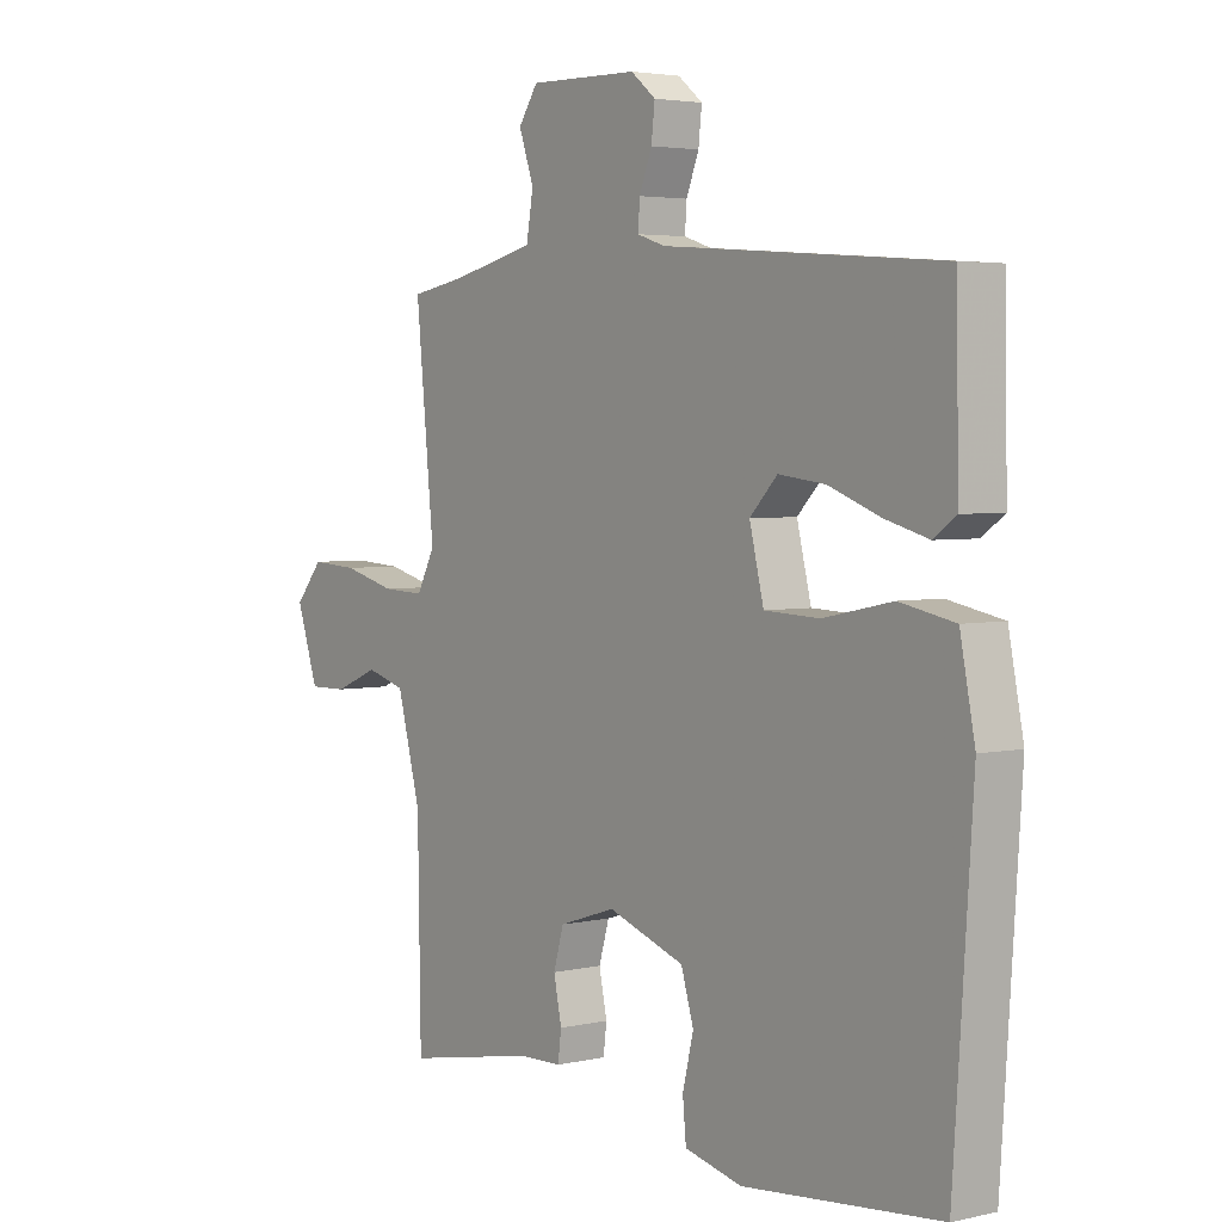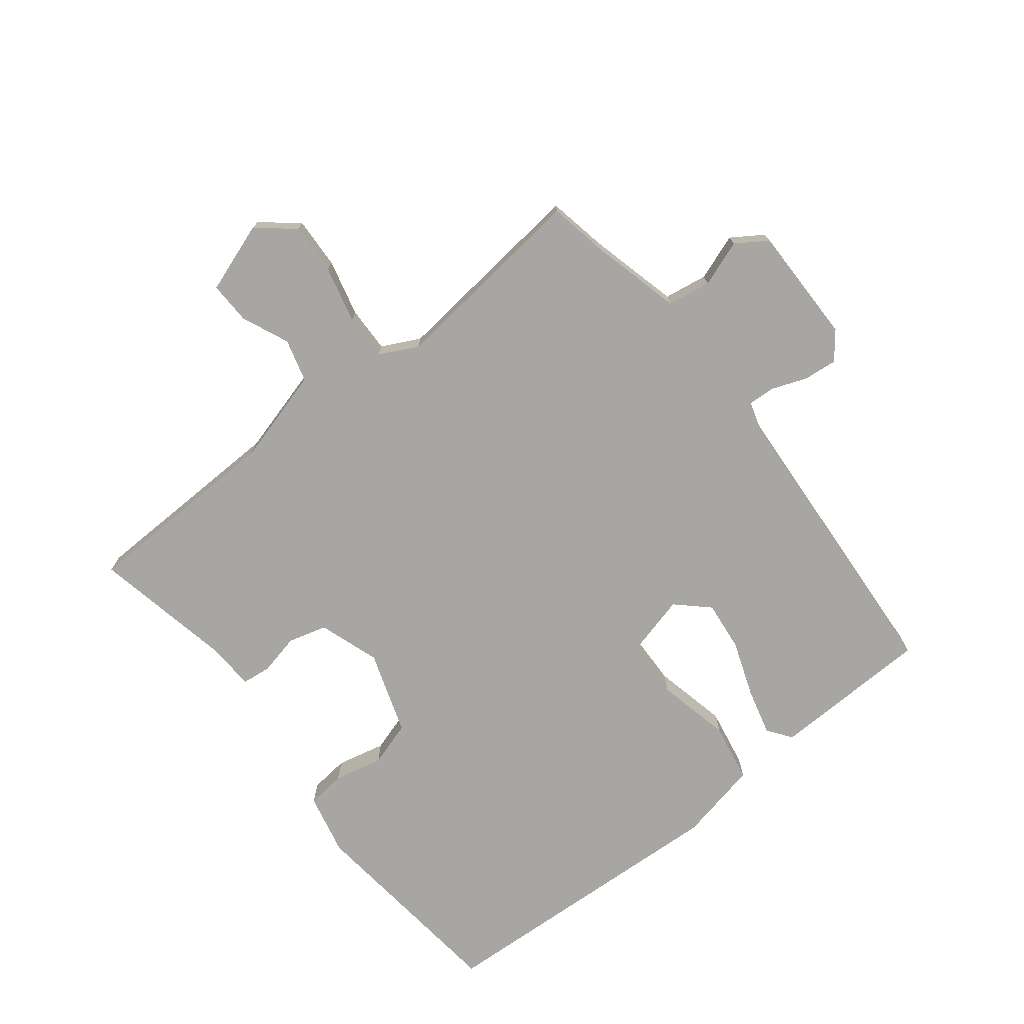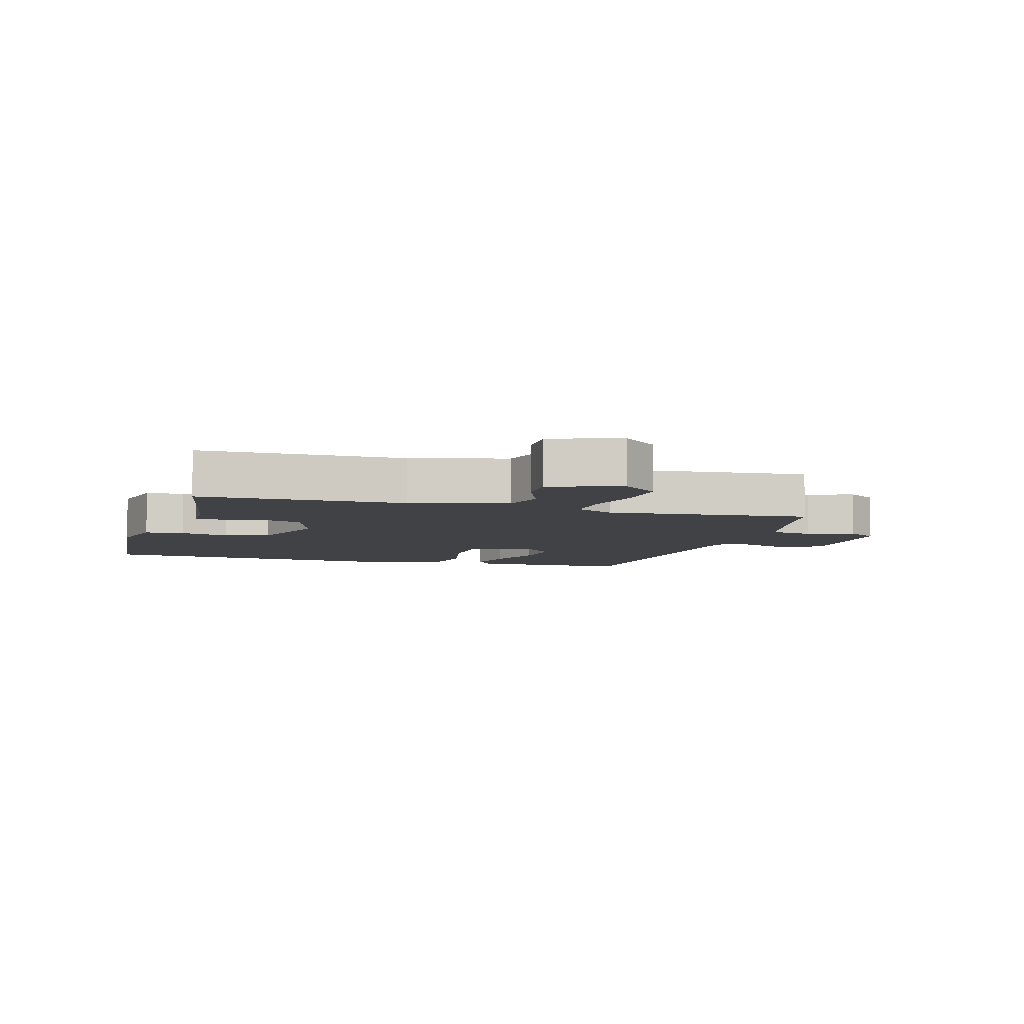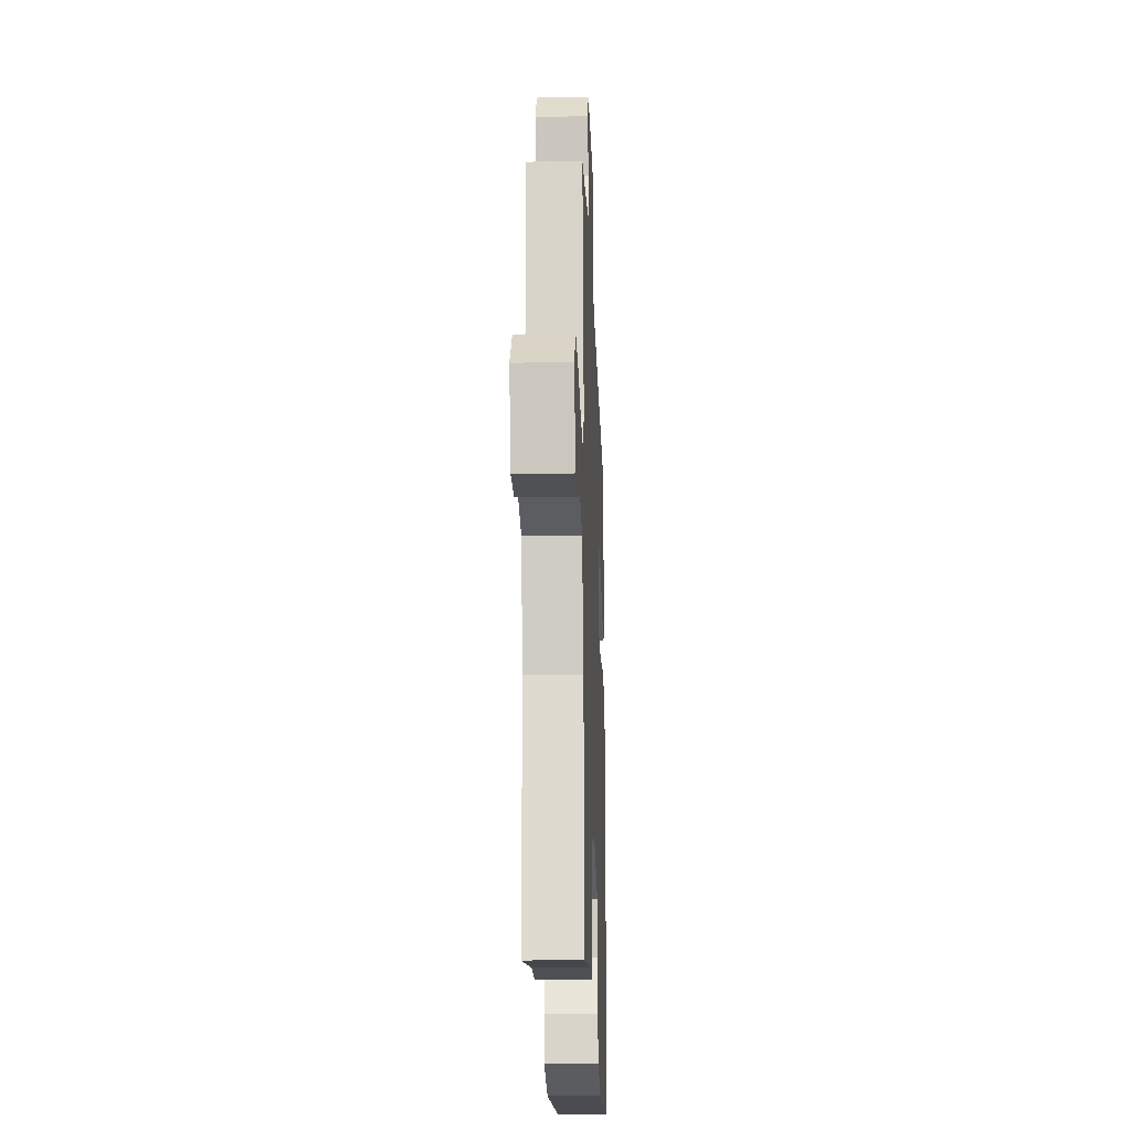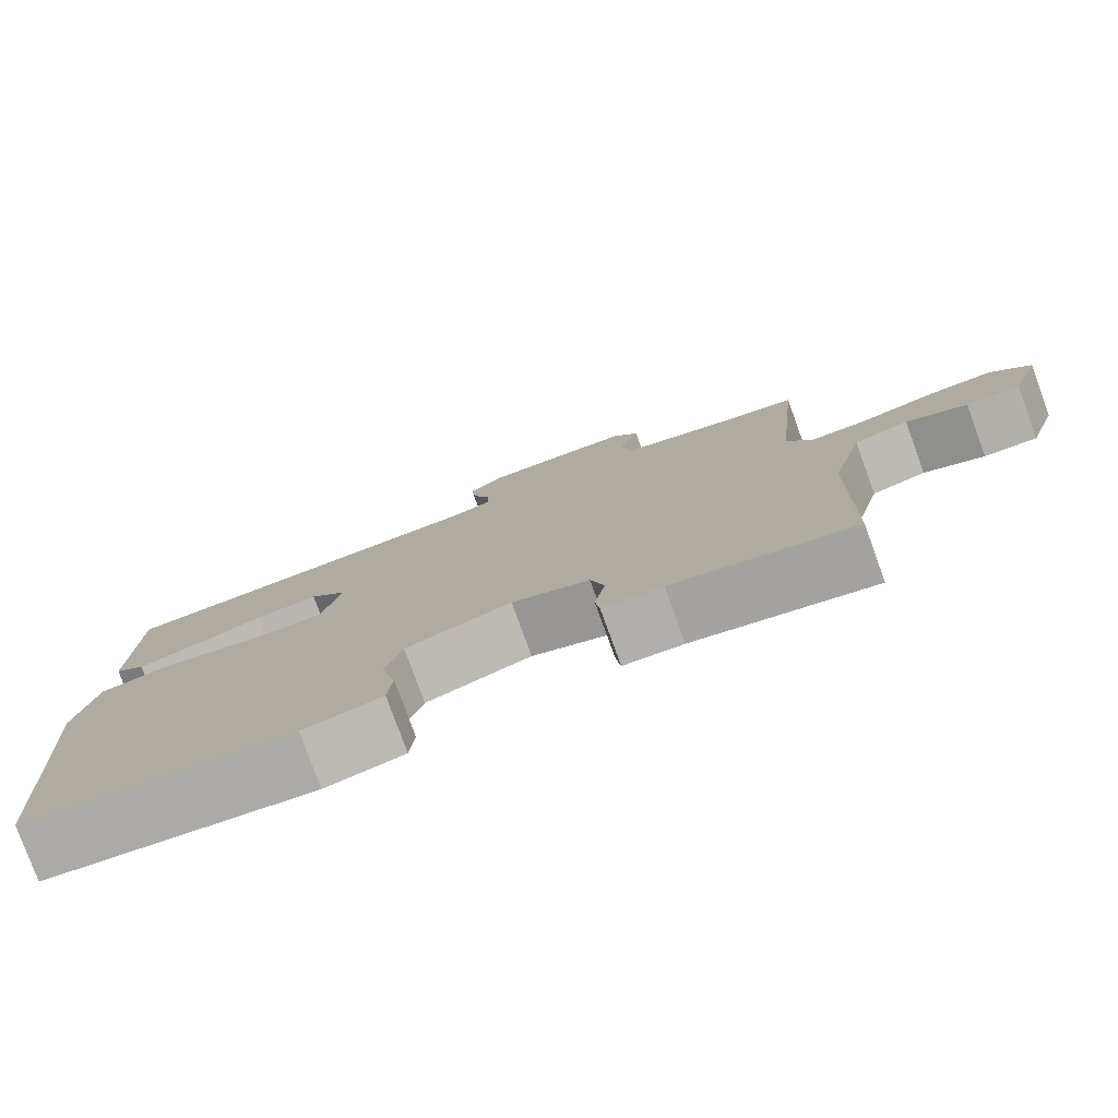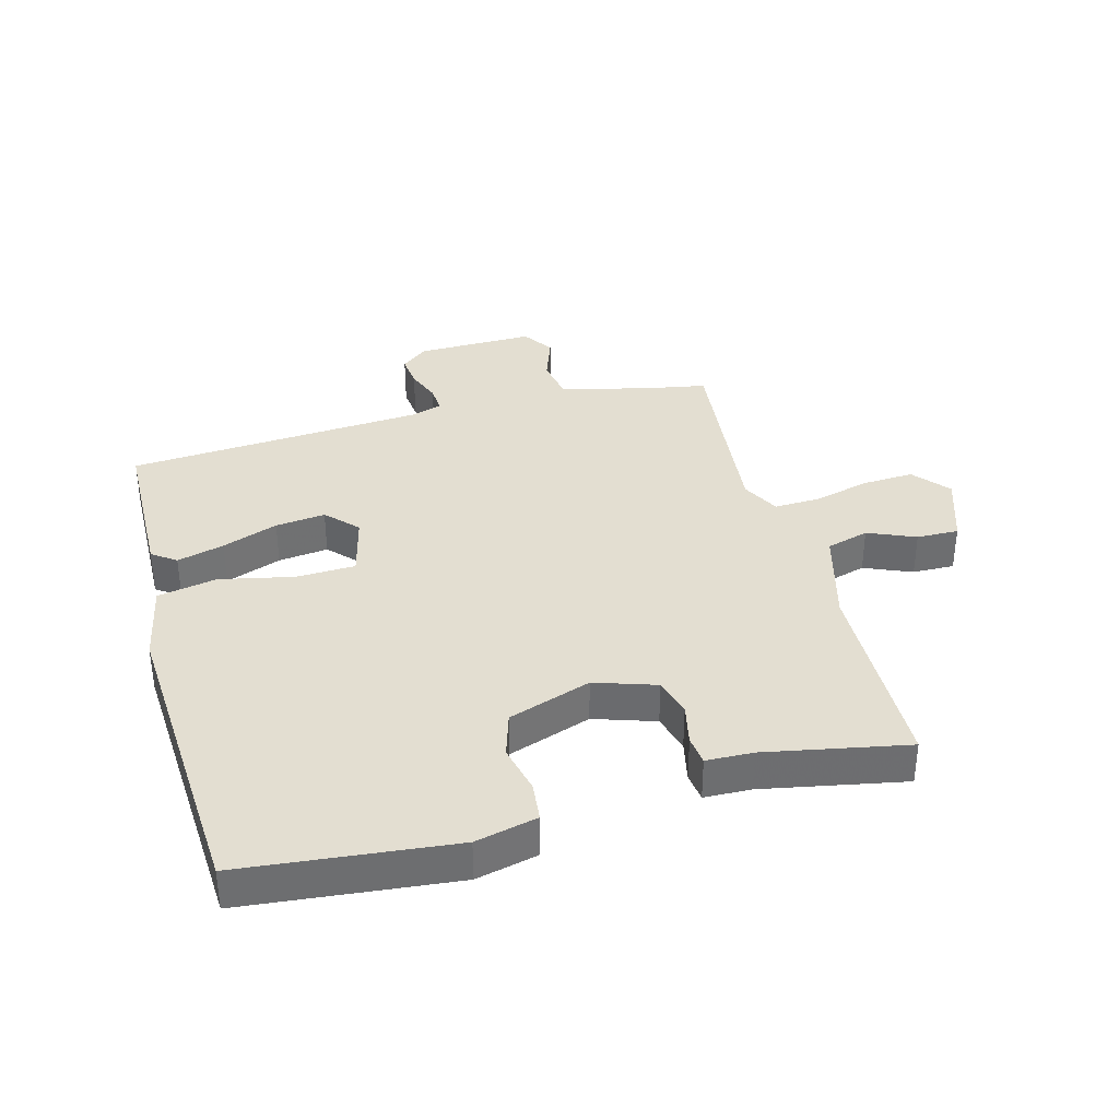
<metadata>
{"format":"obj","ext":"obj","renderer":"f3d","projection":"perspective","resolution":1024,"background":"white","views":[{"elev":3.7,"azim":52.8,"up":"+Z"},{"elev":-74.1,"azim":-51.1,"up":"+Y"},{"elev":-6.4,"azim":-106.2,"up":"+Y"},{"elev":-21.0,"azim":-87.8,"up":"+Z"},{"elev":-78.9,"azim":-160.0,"up":"+Z"},{"elev":36.2,"azim":165.2,"up":"+Y"}]}
</metadata>
<code>
v -0.5 0.07 -0.5
v -0.505 0.07 -0.17
v -0.546 0.07 -0.015
v -0.615 0.07 0.005
v -0.692 0.07 -0.027
v -0.76 0.07 -0.028
v -0.798 0.07 0.086
v -0.749 0.07 0.144
v -0.666 0.07 0.139
v -0.574 0.07 0.115
v -0.5 0.07 0.112
v -0.468 0.07 0.173
v -0.5 0.07 0.5
v -0.404 0.07 0.517
v -0.257 0.07 0.552
v -0.245 0.07 0.622
v -0.271 0.07 0.697
v -0.237 0.07 0.747
v -0.046 0.07 0.743
v -0.003 0.07 0.708
v -0.009 0.07 0.654
v -0.031 0.07 0.598
v -0.034 0.07 0.554
v 0.015 0.07 0.538
v 0.5 0.07 0.5
v 0.504 0.07 0.241
v 0.465 0.07 0.213
v 0.389 0.07 0.234
v 0.299 0.07 0.268
v 0.218 0.07 0.278
v 0.17 0.07 0.228
v 0.195 0.07 0.126
v 0.291 0.07 0.122
v 0.411 0.07 0.147
v 0.507 0.07 0.128
v 0.533 0.07 -0.004
v 0.5 0.07 -0.5
v 0.158 0.07 -0.533
v 0.058 0.07 -0.509
v 0.052 0.07 -0.446
v 0.071 0.07 -0.367
v 0.049 0.07 -0.294
v -0.085 0.07 -0.247
v -0.184 0.07 -0.279
v -0.202 0.07 -0.341
v -0.188 0.07 -0.408
v -0.194 0.07 -0.455
v -0.27 0.07 -0.457
v -0.5 0 -0.5
v -0.505 0 -0.17
v -0.546 0 -0.015
v -0.615 0 0.005
v -0.692 0 -0.027
v -0.76 0 -0.028
v -0.798 0 0.086
v -0.749 0 0.144
v -0.666 0 0.139
v -0.574 0 0.115
v -0.5 0 0.112
v -0.468 0 0.173
v -0.5 0 0.5
v -0.404 0 0.517
v -0.257 0 0.552
v -0.245 0 0.622
v -0.271 0 0.697
v -0.237 0 0.747
v -0.046 0 0.743
v -0.003 0 0.708
v -0.009 0 0.654
v -0.031 0 0.598
v -0.034 0 0.554
v 0.015 0 0.538
v 0.5 0 0.5
v 0.504 0 0.241
v 0.465 0 0.213
v 0.389 0 0.234
v 0.299 0 0.268
v 0.218 0 0.278
v 0.17 0 0.228
v 0.195 0 0.126
v 0.291 0 0.122
v 0.411 0 0.147
v 0.507 0 0.128
v 0.533 0 -0.004
v 0.5 0 -0.5
v 0.158 0 -0.533
v 0.058 0 -0.509
v 0.052 0 -0.446
v 0.071 0 -0.367
v 0.049 0 -0.294
v -0.085 0 -0.247
v -0.184 0 -0.279
v -0.202 0 -0.341
v -0.188 0 -0.408
v -0.194 0 -0.455
v -0.27 0 -0.457
f 45 46 47 48
f 48 1 2
f 45 48 2
f 44 45 2
f 43 44 2 3
f 42 43 3
f 39 40 41
f 38 39 41
f 37 38 41
f 36 37 41
f 35 36 41
f 34 35 41
f 33 34 41
f 32 33 41 42
f 31 32 42 3
f 27 28 29
f 26 27 29
f 25 26 29
f 24 25 29
f 23 24 29 30
f 20 21 22
f 19 20 22
f 18 19 22
f 17 18 22
f 16 17 22
f 15 16 22 23
f 23 30 31
f 15 23 31
f 14 15 31
f 8 9 10
f 7 8 10
f 6 7 10
f 5 6 10
f 4 5 10
f 4 10 11
f 3 4 11
f 31 3 11 12
f 12 13 14 31
f 96 95 94 93
f 50 49 96
f 50 96 93
f 50 93 92
f 51 50 92 91
f 51 91 90
f 89 88 87
f 89 87 86
f 89 86 85
f 89 85 84
f 89 84 83
f 89 83 82
f 89 82 81
f 90 89 81 80
f 51 90 80 79
f 77 76 75
f 77 75 74
f 77 74 73
f 77 73 72
f 78 77 72 71
f 70 69 68
f 70 68 67
f 70 67 66
f 70 66 65
f 70 65 64
f 71 70 64 63
f 79 78 71
f 79 71 63
f 79 63 62
f 58 57 56
f 58 56 55
f 58 55 54
f 58 54 53
f 58 53 52
f 59 58 52
f 59 52 51
f 60 59 51 79
f 79 62 61 60
f 1 49 50 2
f 2 50 51 3
f 3 51 52 4
f 4 52 53 5
f 5 53 54 6
f 6 54 55 7
f 7 55 56 8
f 8 56 57 9
f 9 57 58 10
f 10 58 59 11
f 11 59 60 12
f 12 60 61 13
f 13 61 62 14
f 14 62 63 15
f 15 63 64 16
f 16 64 65 17
f 17 65 66 18
f 18 66 67 19
f 19 67 68 20
f 20 68 69 21
f 21 69 70 22
f 22 70 71 23
f 23 71 72 24
f 24 72 73 25
f 25 73 74 26
f 26 74 75 27
f 27 75 76 28
f 28 76 77 29
f 29 77 78 30
f 30 78 79 31
f 31 79 80 32
f 32 80 81 33
f 33 81 82 34
f 34 82 83 35
f 35 83 84 36
f 36 84 85 37
f 37 85 86 38
f 38 86 87 39
f 39 87 88 40
f 40 88 89 41
f 41 89 90 42
f 42 90 91 43
f 43 91 92 44
f 44 92 93 45
f 45 93 94 46
f 46 94 95 47
f 47 95 96 48
f 48 96 49 1

</code>
